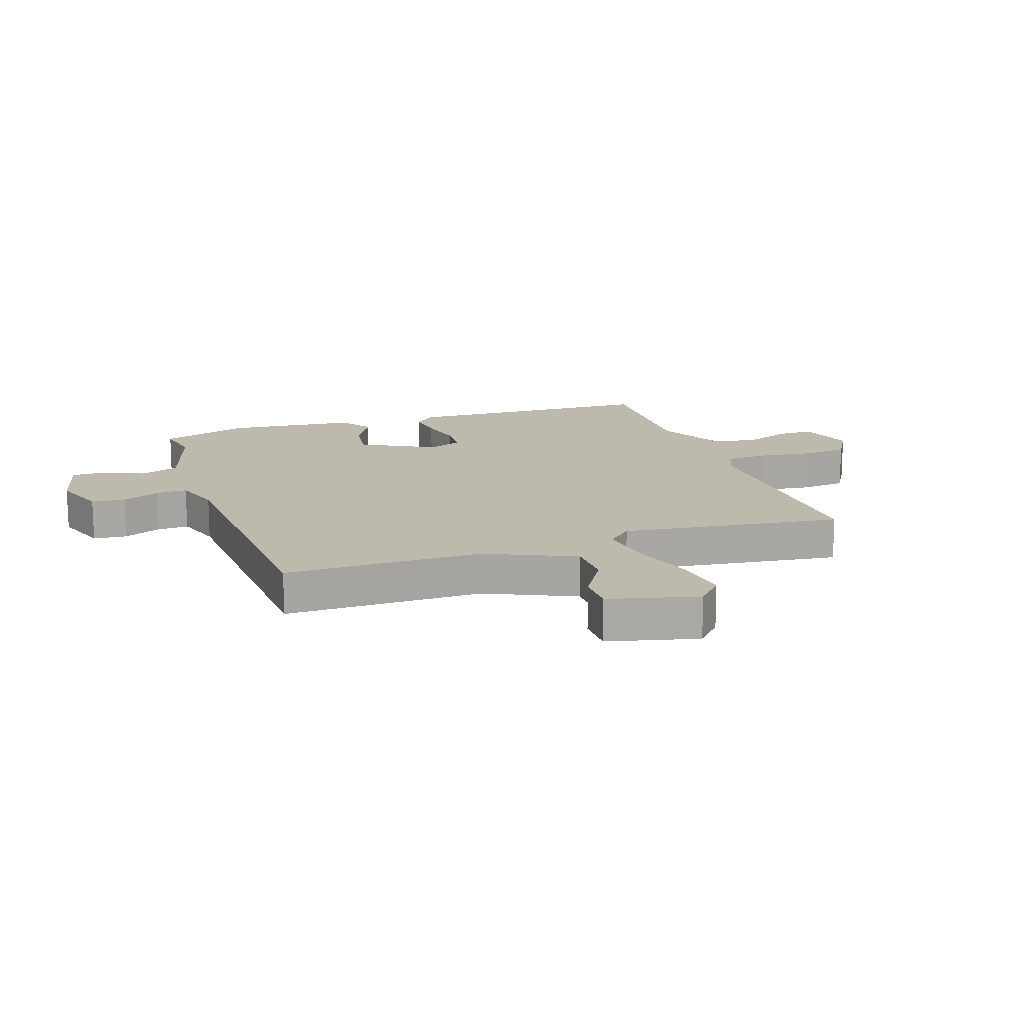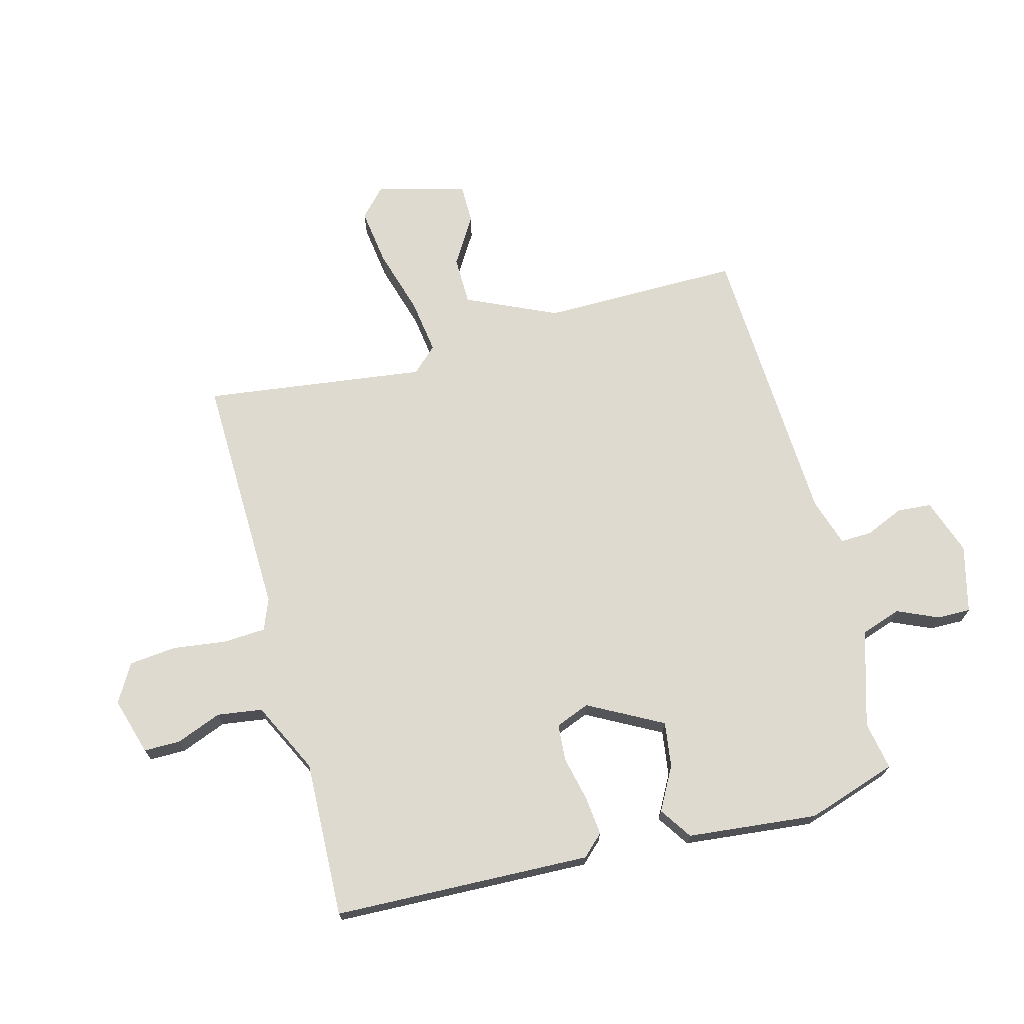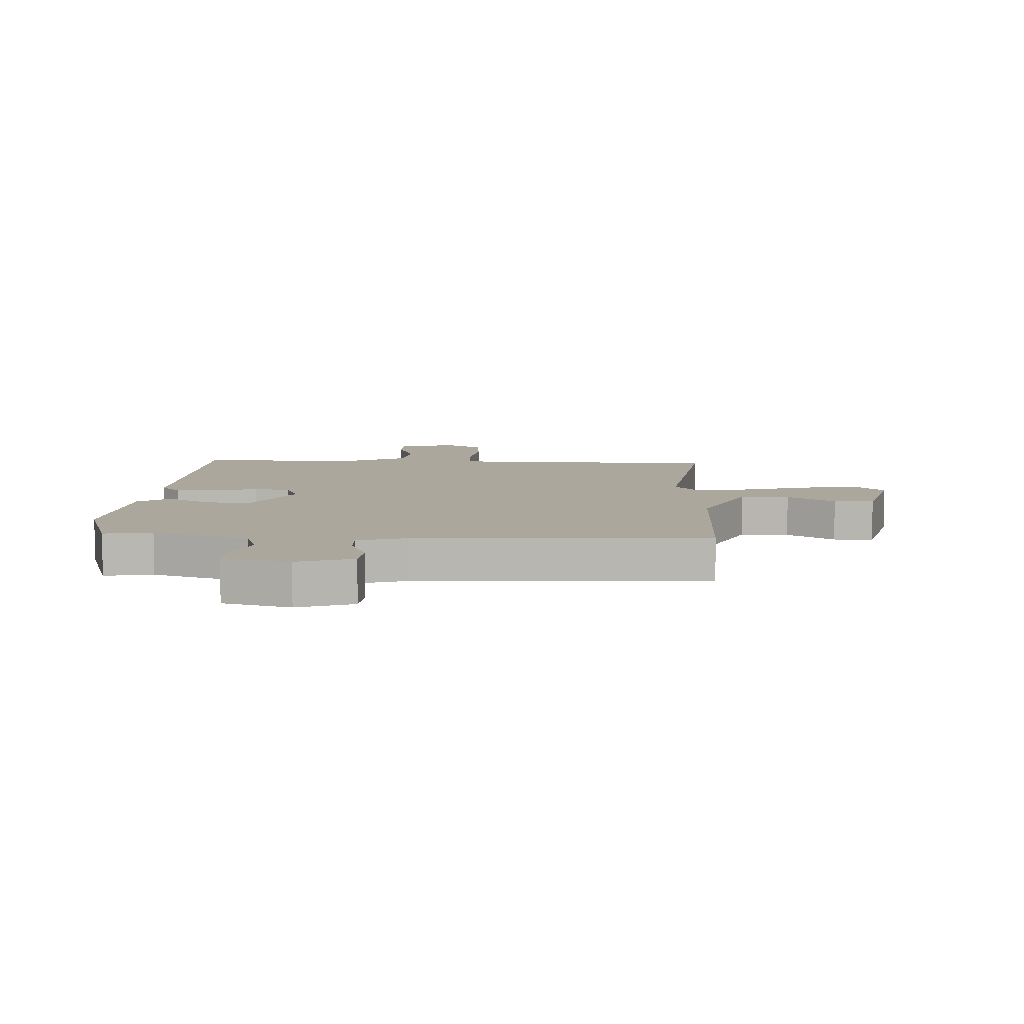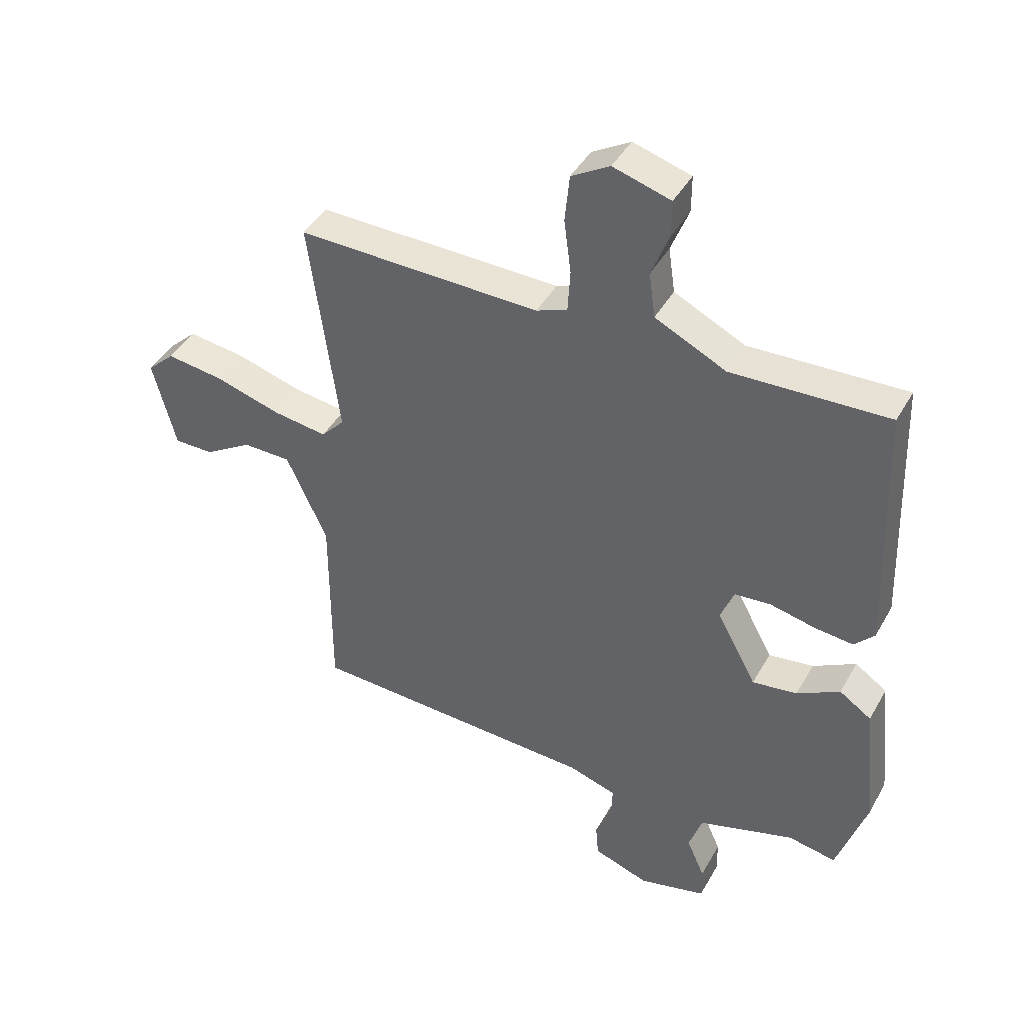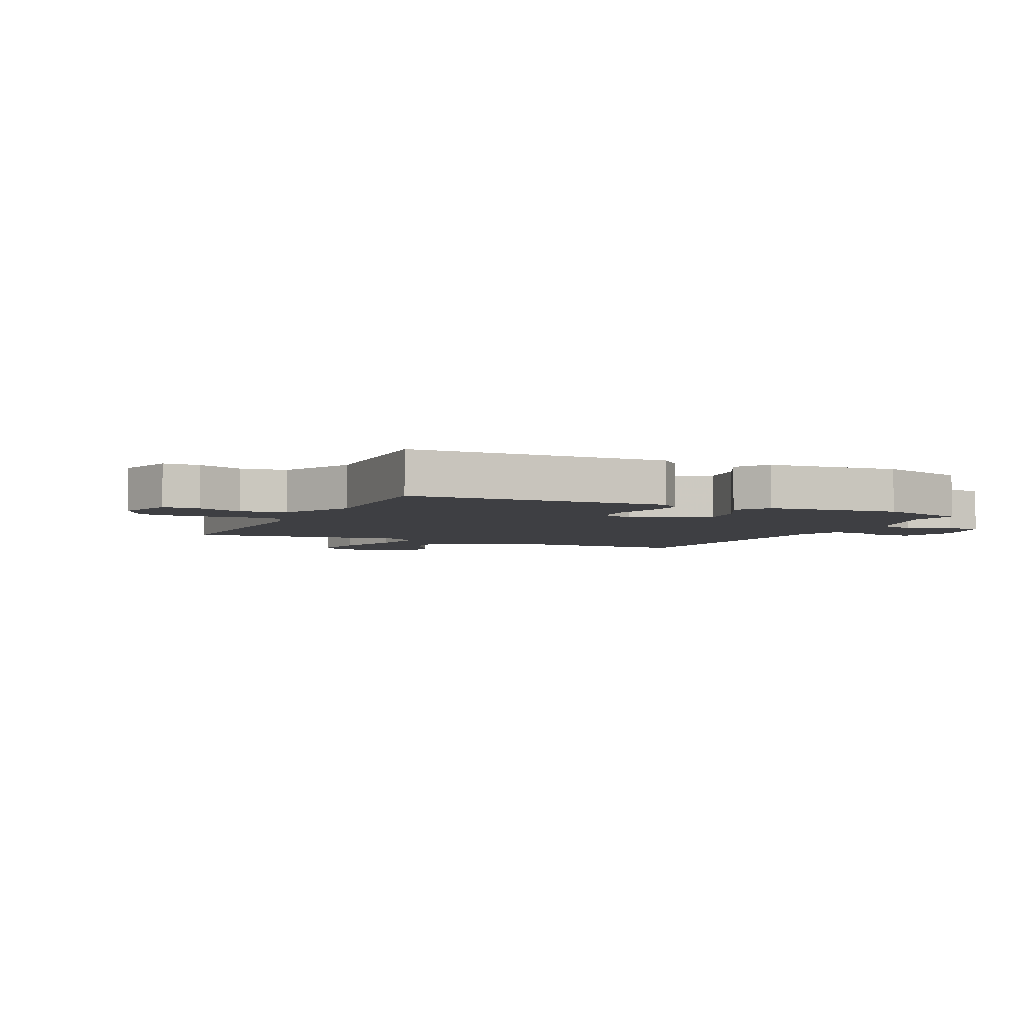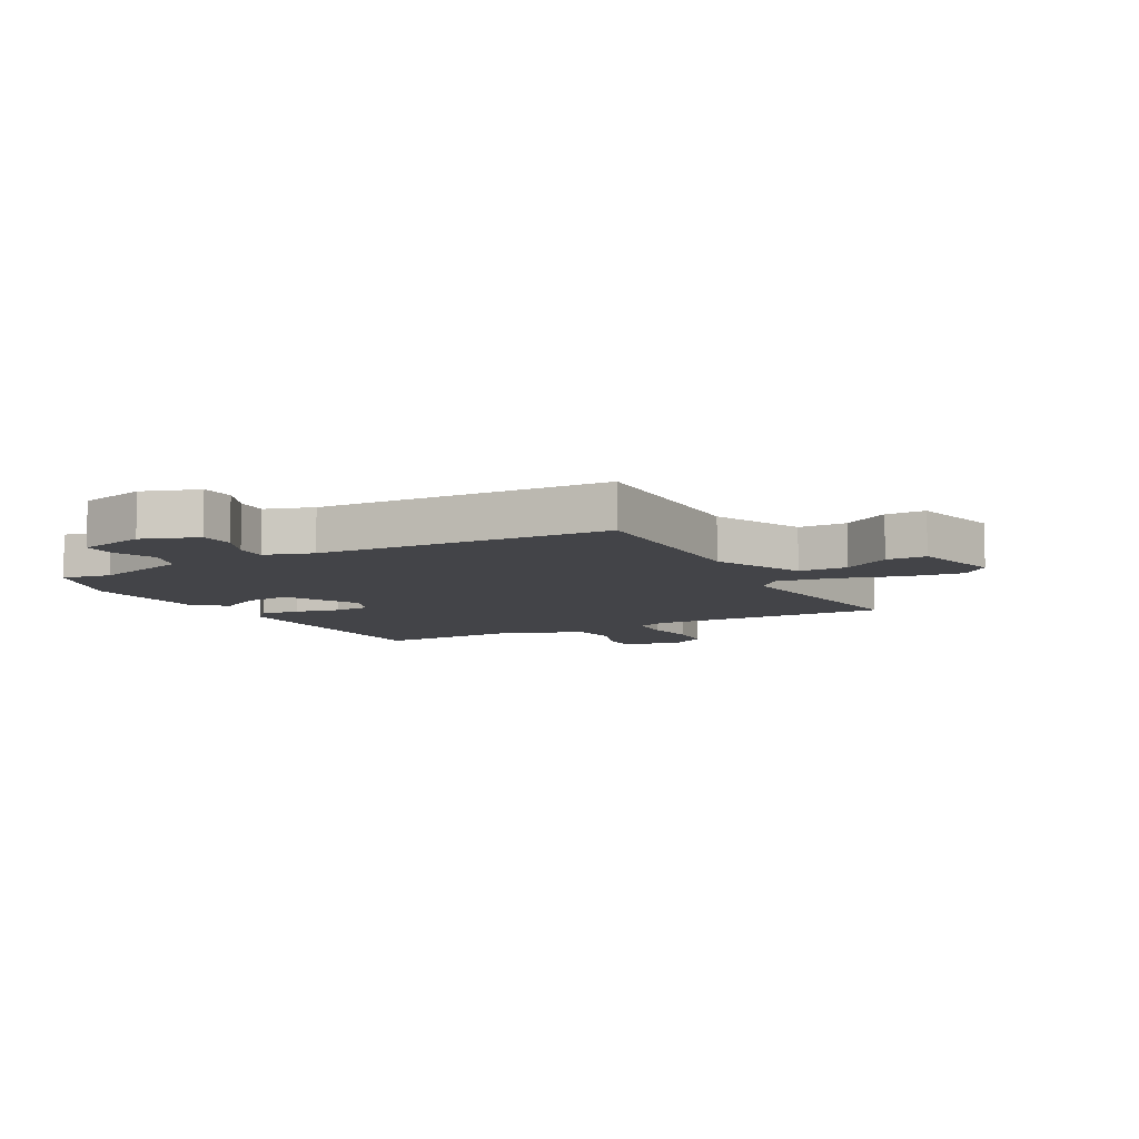
<metadata>
{"format":"obj","ext":"obj","renderer":"f3d","projection":"perspective","resolution":1024,"background":"white","views":[{"elev":15.3,"azim":-109.1,"up":"+Y"},{"elev":70.7,"azim":75.0,"up":"+Y"},{"elev":8.3,"azim":-177.1,"up":"+Y"},{"elev":42.6,"azim":27.4,"up":"+Z"},{"elev":-4.3,"azim":64.7,"up":"+Y"},{"elev":-8.3,"azim":-151.7,"up":"+Y"}]}
</metadata>
<code>
v 0.5 0.07 -0.5
v 0.418 0.07 -0.485
v 0.254 0.07 -0.535
v 0.231 0.07 -0.603
v 0.262 0.07 -0.673
v 0.263 0.07 -0.73
v 0.148 0.07 -0.759
v 0.053 0.07 -0.726
v 0.048 0.07 -0.668
v 0.076 0.07 -0.603
v 0.078 0.07 -0.549
v -0.004 0.07 -0.523
v -0.5 0.07 -0.5
v -0.499 0.07 -0.162
v -0.569 0.07 -0.009
v -0.652 0.07 -0.008
v -0.733 0.07 -0.058
v -0.801 0.07 -0.058
v -0.84 0.07 0.095
v -0.793 0.07 0.139
v -0.696 0.07 0.126
v -0.583 0.07 0.093
v -0.49 0.07 0.08
v -0.45 0.07 0.123
v -0.5 0.07 0.5
v -0.085 0.07 0.491
v -0.032 0.07 0.512
v -0.028 0.07 0.584
v -0.04 0.07 0.675
v -0.032 0.07 0.756
v 0.033 0.07 0.794
v 0.131 0.07 0.765
v 0.131 0.07 0.703
v 0.101 0.07 0.626
v 0.112 0.07 0.549
v 0.233 0.07 0.49
v 0.5 0.07 0.5
v 0.516 0.07 0.062
v 0.482 0.07 0.026
v 0.415 0.07 0.033
v 0.339 0.07 0.05
v 0.277 0.07 0.045
v 0.254 0.07 -0.013
v 0.322 0.07 -0.139
v 0.399 0.07 -0.128
v 0.472 0.07 -0.088
v 0.527 0.07 -0.125
v 0.55 0.07 -0.346
v 0.5 0 -0.5
v 0.418 0 -0.485
v 0.254 0 -0.535
v 0.231 0 -0.603
v 0.262 0 -0.673
v 0.263 0 -0.73
v 0.148 0 -0.759
v 0.053 0 -0.726
v 0.048 0 -0.668
v 0.076 0 -0.603
v 0.078 0 -0.549
v -0.004 0 -0.523
v -0.5 0 -0.5
v -0.499 0 -0.162
v -0.569 0 -0.009
v -0.652 0 -0.008
v -0.733 0 -0.058
v -0.801 0 -0.058
v -0.84 0 0.095
v -0.793 0 0.139
v -0.696 0 0.126
v -0.583 0 0.093
v -0.49 0 0.08
v -0.45 0 0.123
v -0.5 0 0.5
v -0.085 0 0.491
v -0.032 0 0.512
v -0.028 0 0.584
v -0.04 0 0.675
v -0.032 0 0.756
v 0.033 0 0.794
v 0.131 0 0.765
v 0.131 0 0.703
v 0.101 0 0.626
v 0.112 0 0.549
v 0.233 0 0.49
v 0.5 0 0.5
v 0.516 0 0.062
v 0.482 0 0.026
v 0.415 0 0.033
v 0.339 0 0.05
v 0.277 0 0.045
v 0.254 0 -0.013
v 0.322 0 -0.139
v 0.399 0 -0.128
v 0.472 0 -0.088
v 0.527 0 -0.125
v 0.55 0 -0.346
f 48 1 2
f 47 48 2
f 46 47 2
f 45 46 2
f 44 45 2 3
f 43 44 3 4
f 39 40 41
f 38 39 41
f 37 38 41
f 36 37 41
f 35 36 41 42
f 32 33 34
f 31 32 34
f 30 31 34
f 29 30 34
f 28 29 34
f 27 28 34 35
f 35 42 43
f 27 35 43
f 26 27 43
f 20 21 22
f 19 20 22
f 18 19 22
f 17 18 22
f 16 17 22
f 15 16 22 23
f 14 15 23 24
f 12 13 14 24
f 8 9 10
f 7 8 10
f 6 7 10
f 5 6 10
f 4 5 10
f 4 10 11
f 43 4 11
f 25 26 43
f 24 25 43
f 12 24 43
f 11 12 43
f 50 49 96
f 50 96 95
f 50 95 94
f 50 94 93
f 51 50 93 92
f 52 51 92 91
f 89 88 87
f 89 87 86
f 89 86 85
f 89 85 84
f 90 89 84 83
f 82 81 80
f 82 80 79
f 82 79 78
f 82 78 77
f 82 77 76
f 83 82 76 75
f 91 90 83
f 91 83 75
f 91 75 74
f 70 69 68
f 70 68 67
f 70 67 66
f 70 66 65
f 70 65 64
f 71 70 64 63
f 72 71 63 62
f 72 62 61 60
f 58 57 56
f 58 56 55
f 58 55 54
f 58 54 53
f 58 53 52
f 59 58 52
f 59 52 91
f 91 74 73
f 91 73 72
f 91 72 60
f 91 60 59
f 1 49 50 2
f 2 50 51 3
f 3 51 52 4
f 4 52 53 5
f 5 53 54 6
f 6 54 55 7
f 7 55 56 8
f 8 56 57 9
f 9 57 58 10
f 10 58 59 11
f 11 59 60 12
f 12 60 61 13
f 13 61 62 14
f 14 62 63 15
f 15 63 64 16
f 16 64 65 17
f 17 65 66 18
f 18 66 67 19
f 19 67 68 20
f 20 68 69 21
f 21 69 70 22
f 22 70 71 23
f 23 71 72 24
f 24 72 73 25
f 25 73 74 26
f 26 74 75 27
f 27 75 76 28
f 28 76 77 29
f 29 77 78 30
f 30 78 79 31
f 31 79 80 32
f 32 80 81 33
f 33 81 82 34
f 34 82 83 35
f 35 83 84 36
f 36 84 85 37
f 37 85 86 38
f 38 86 87 39
f 39 87 88 40
f 40 88 89 41
f 41 89 90 42
f 42 90 91 43
f 43 91 92 44
f 44 92 93 45
f 45 93 94 46
f 46 94 95 47
f 47 95 96 48
f 48 96 49 1

</code>
